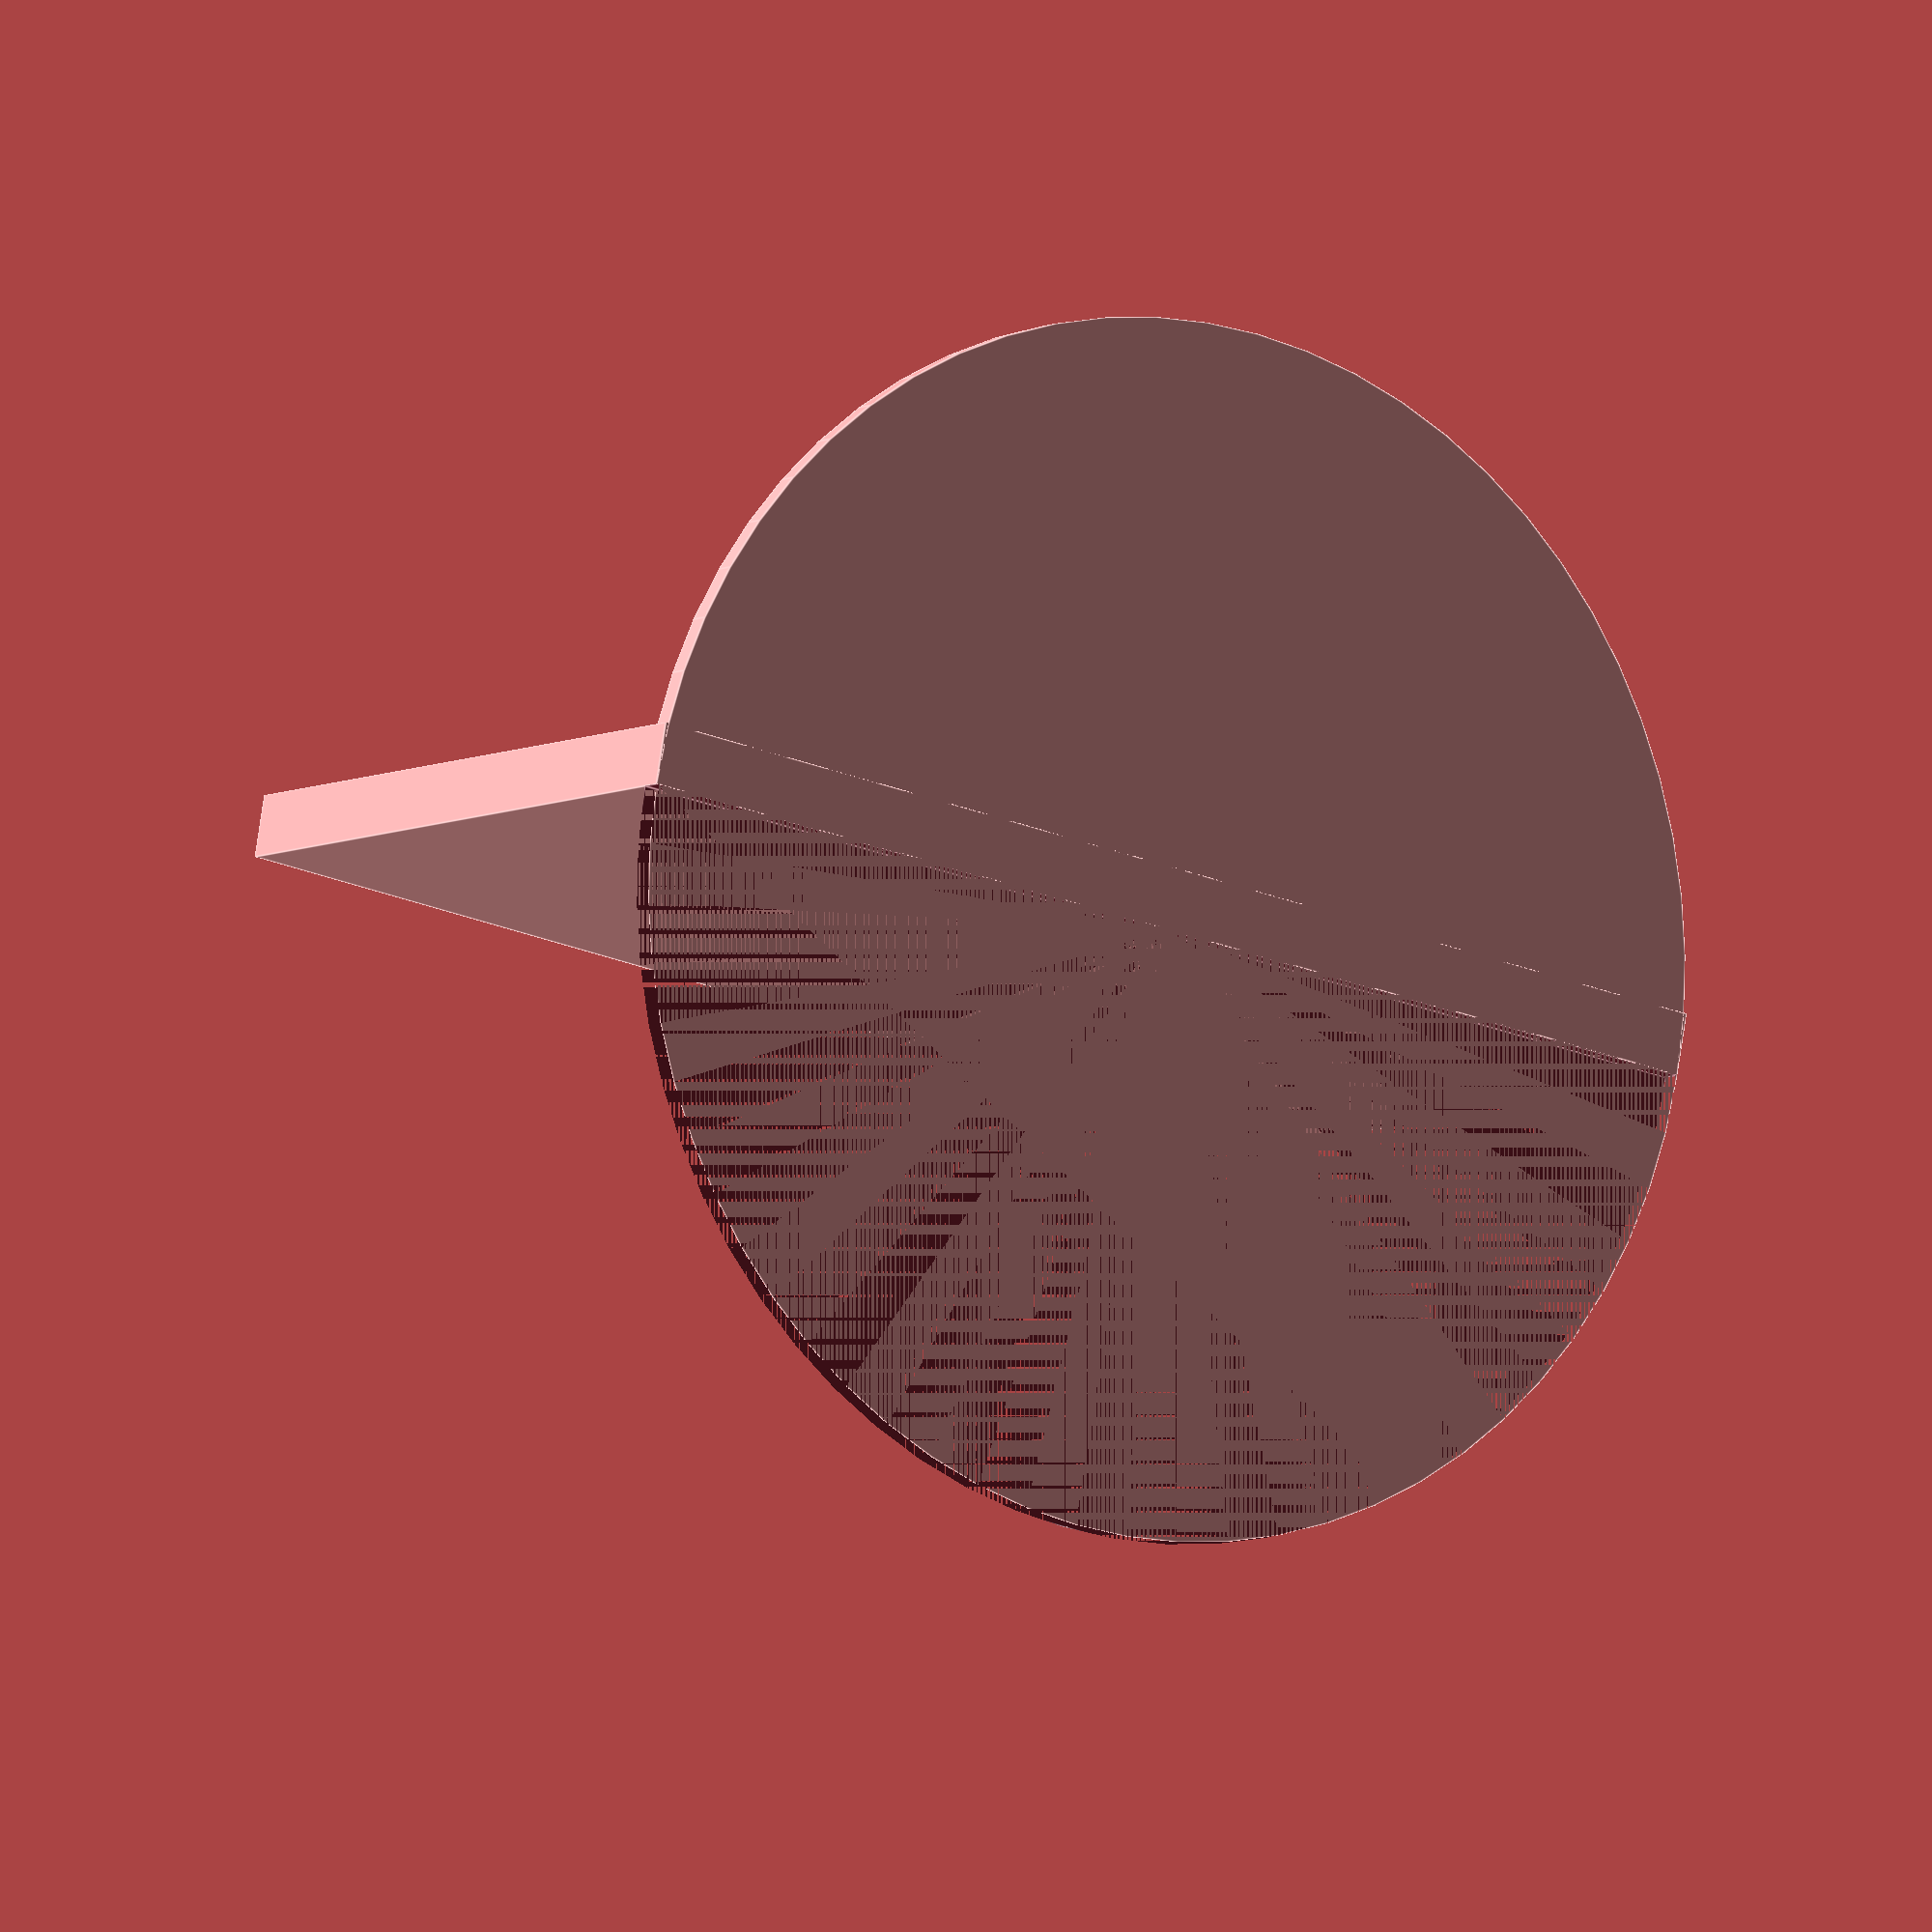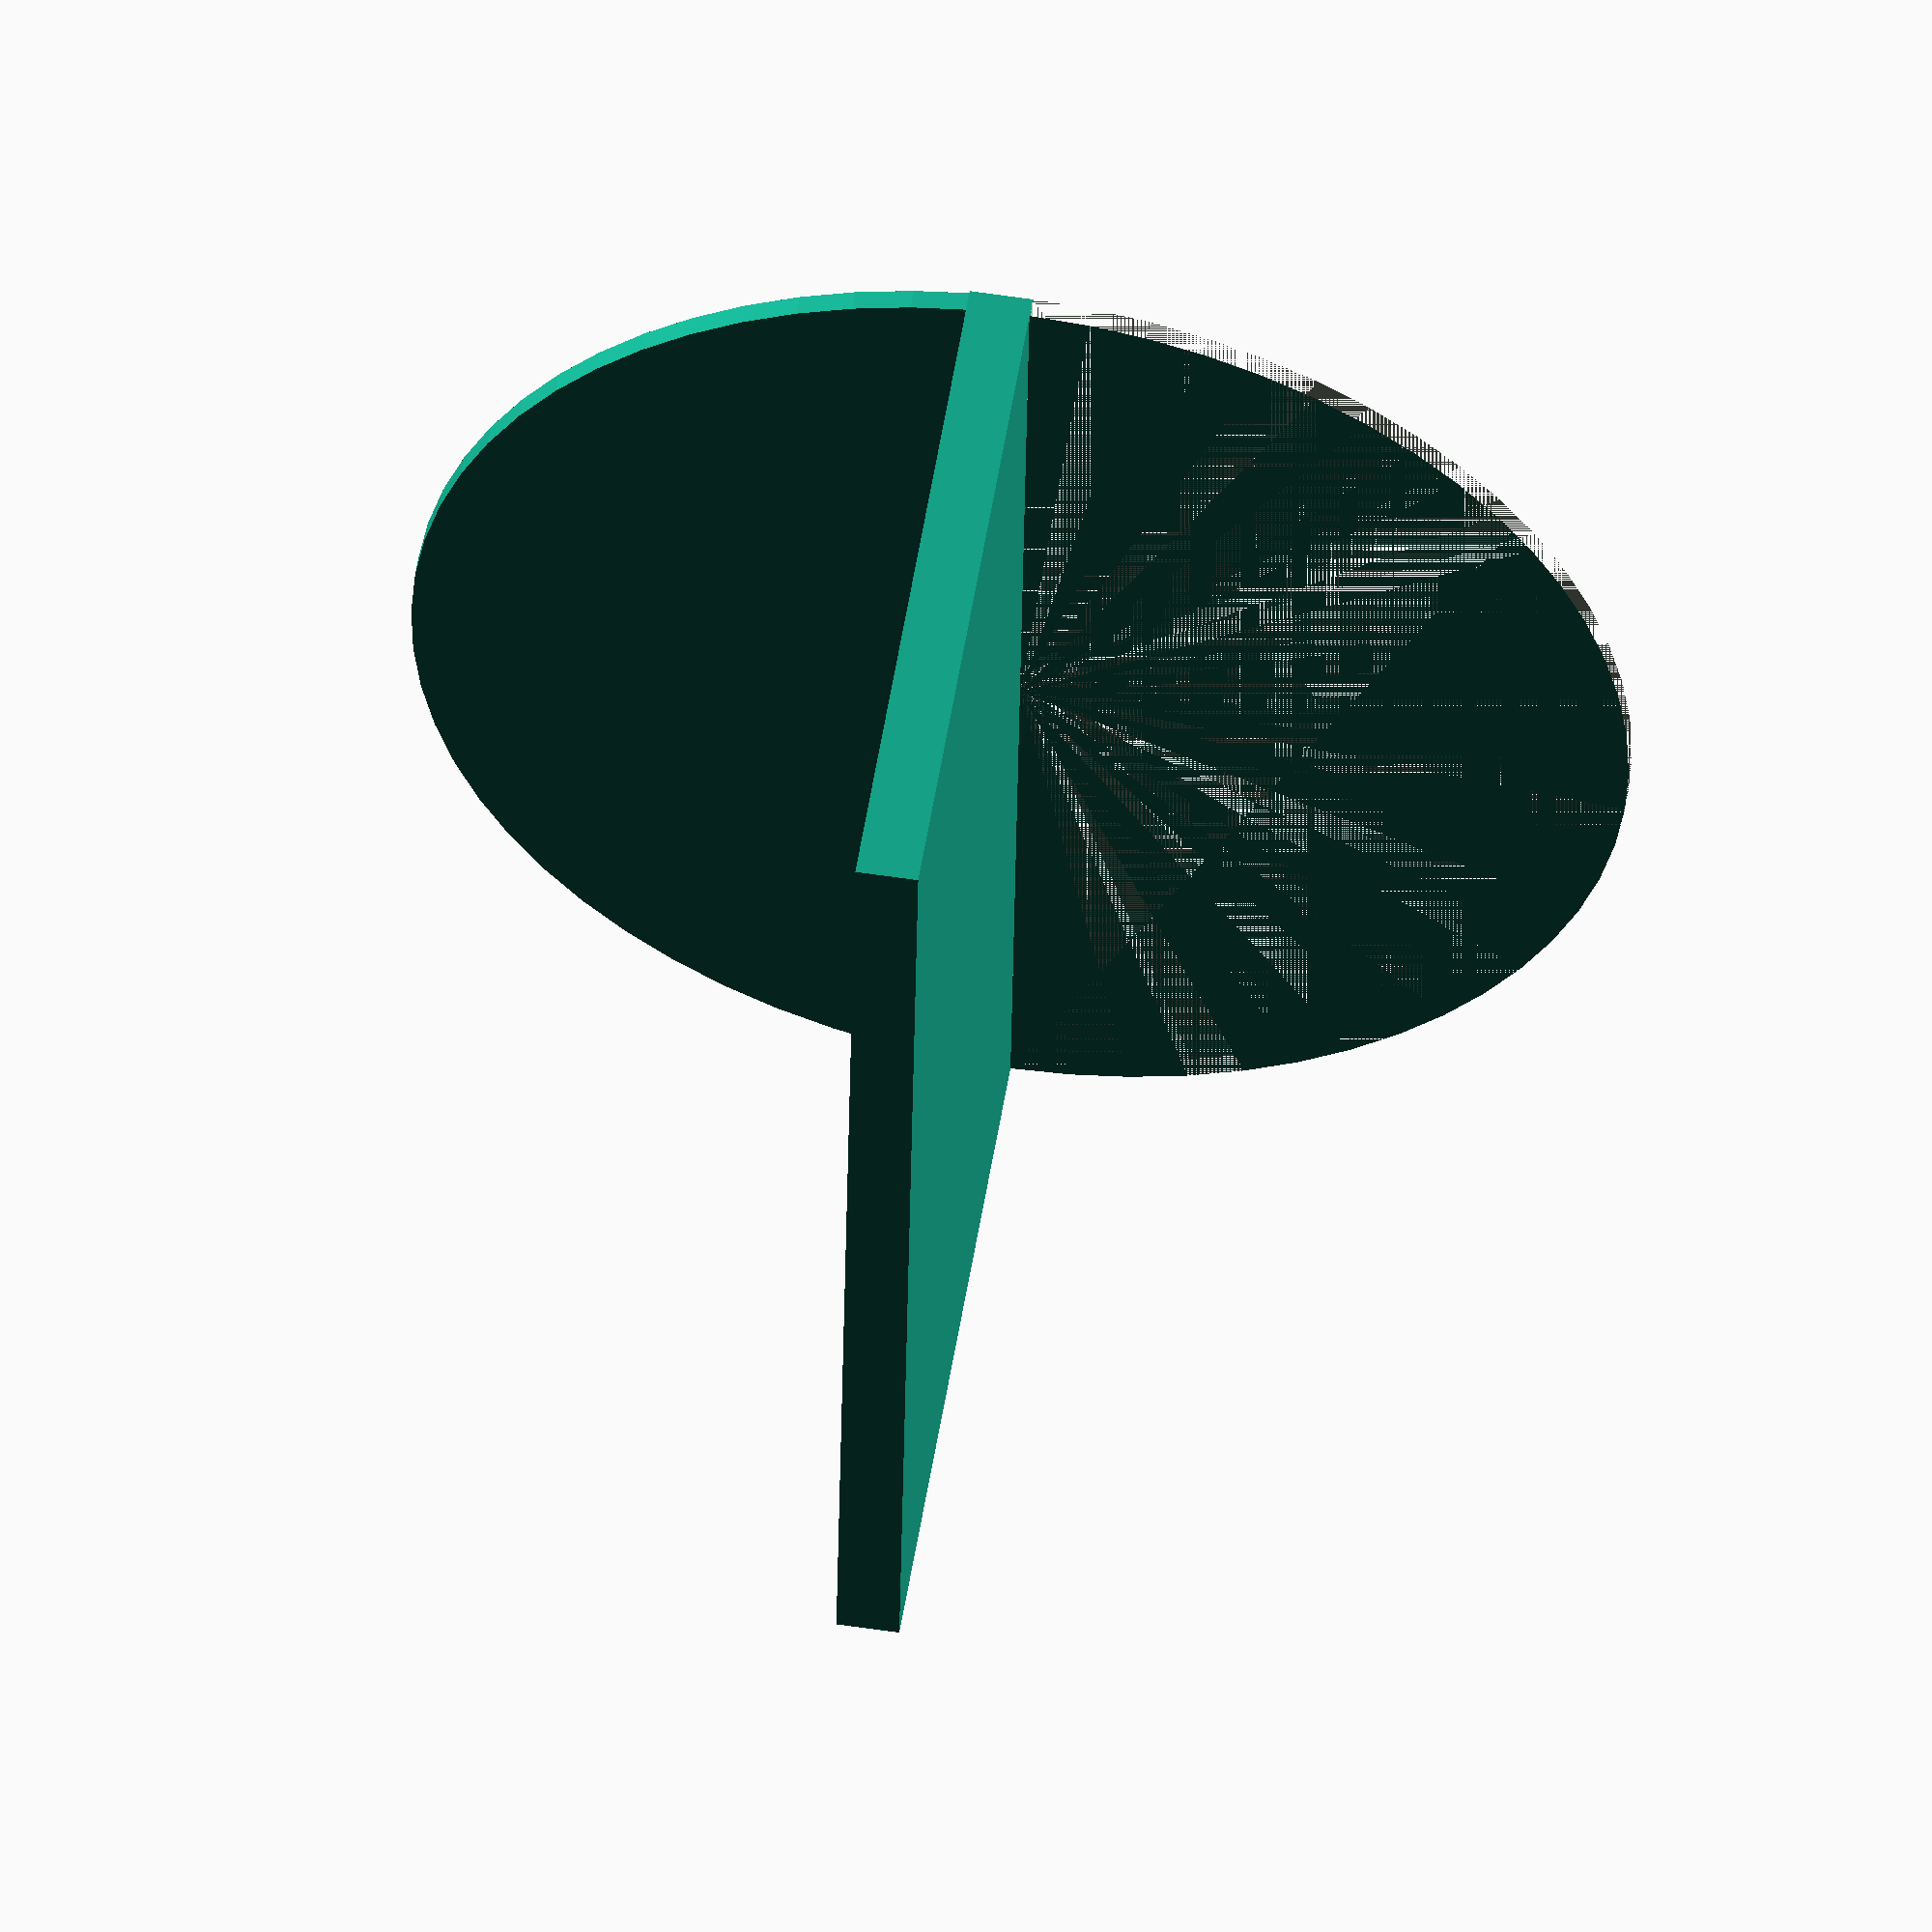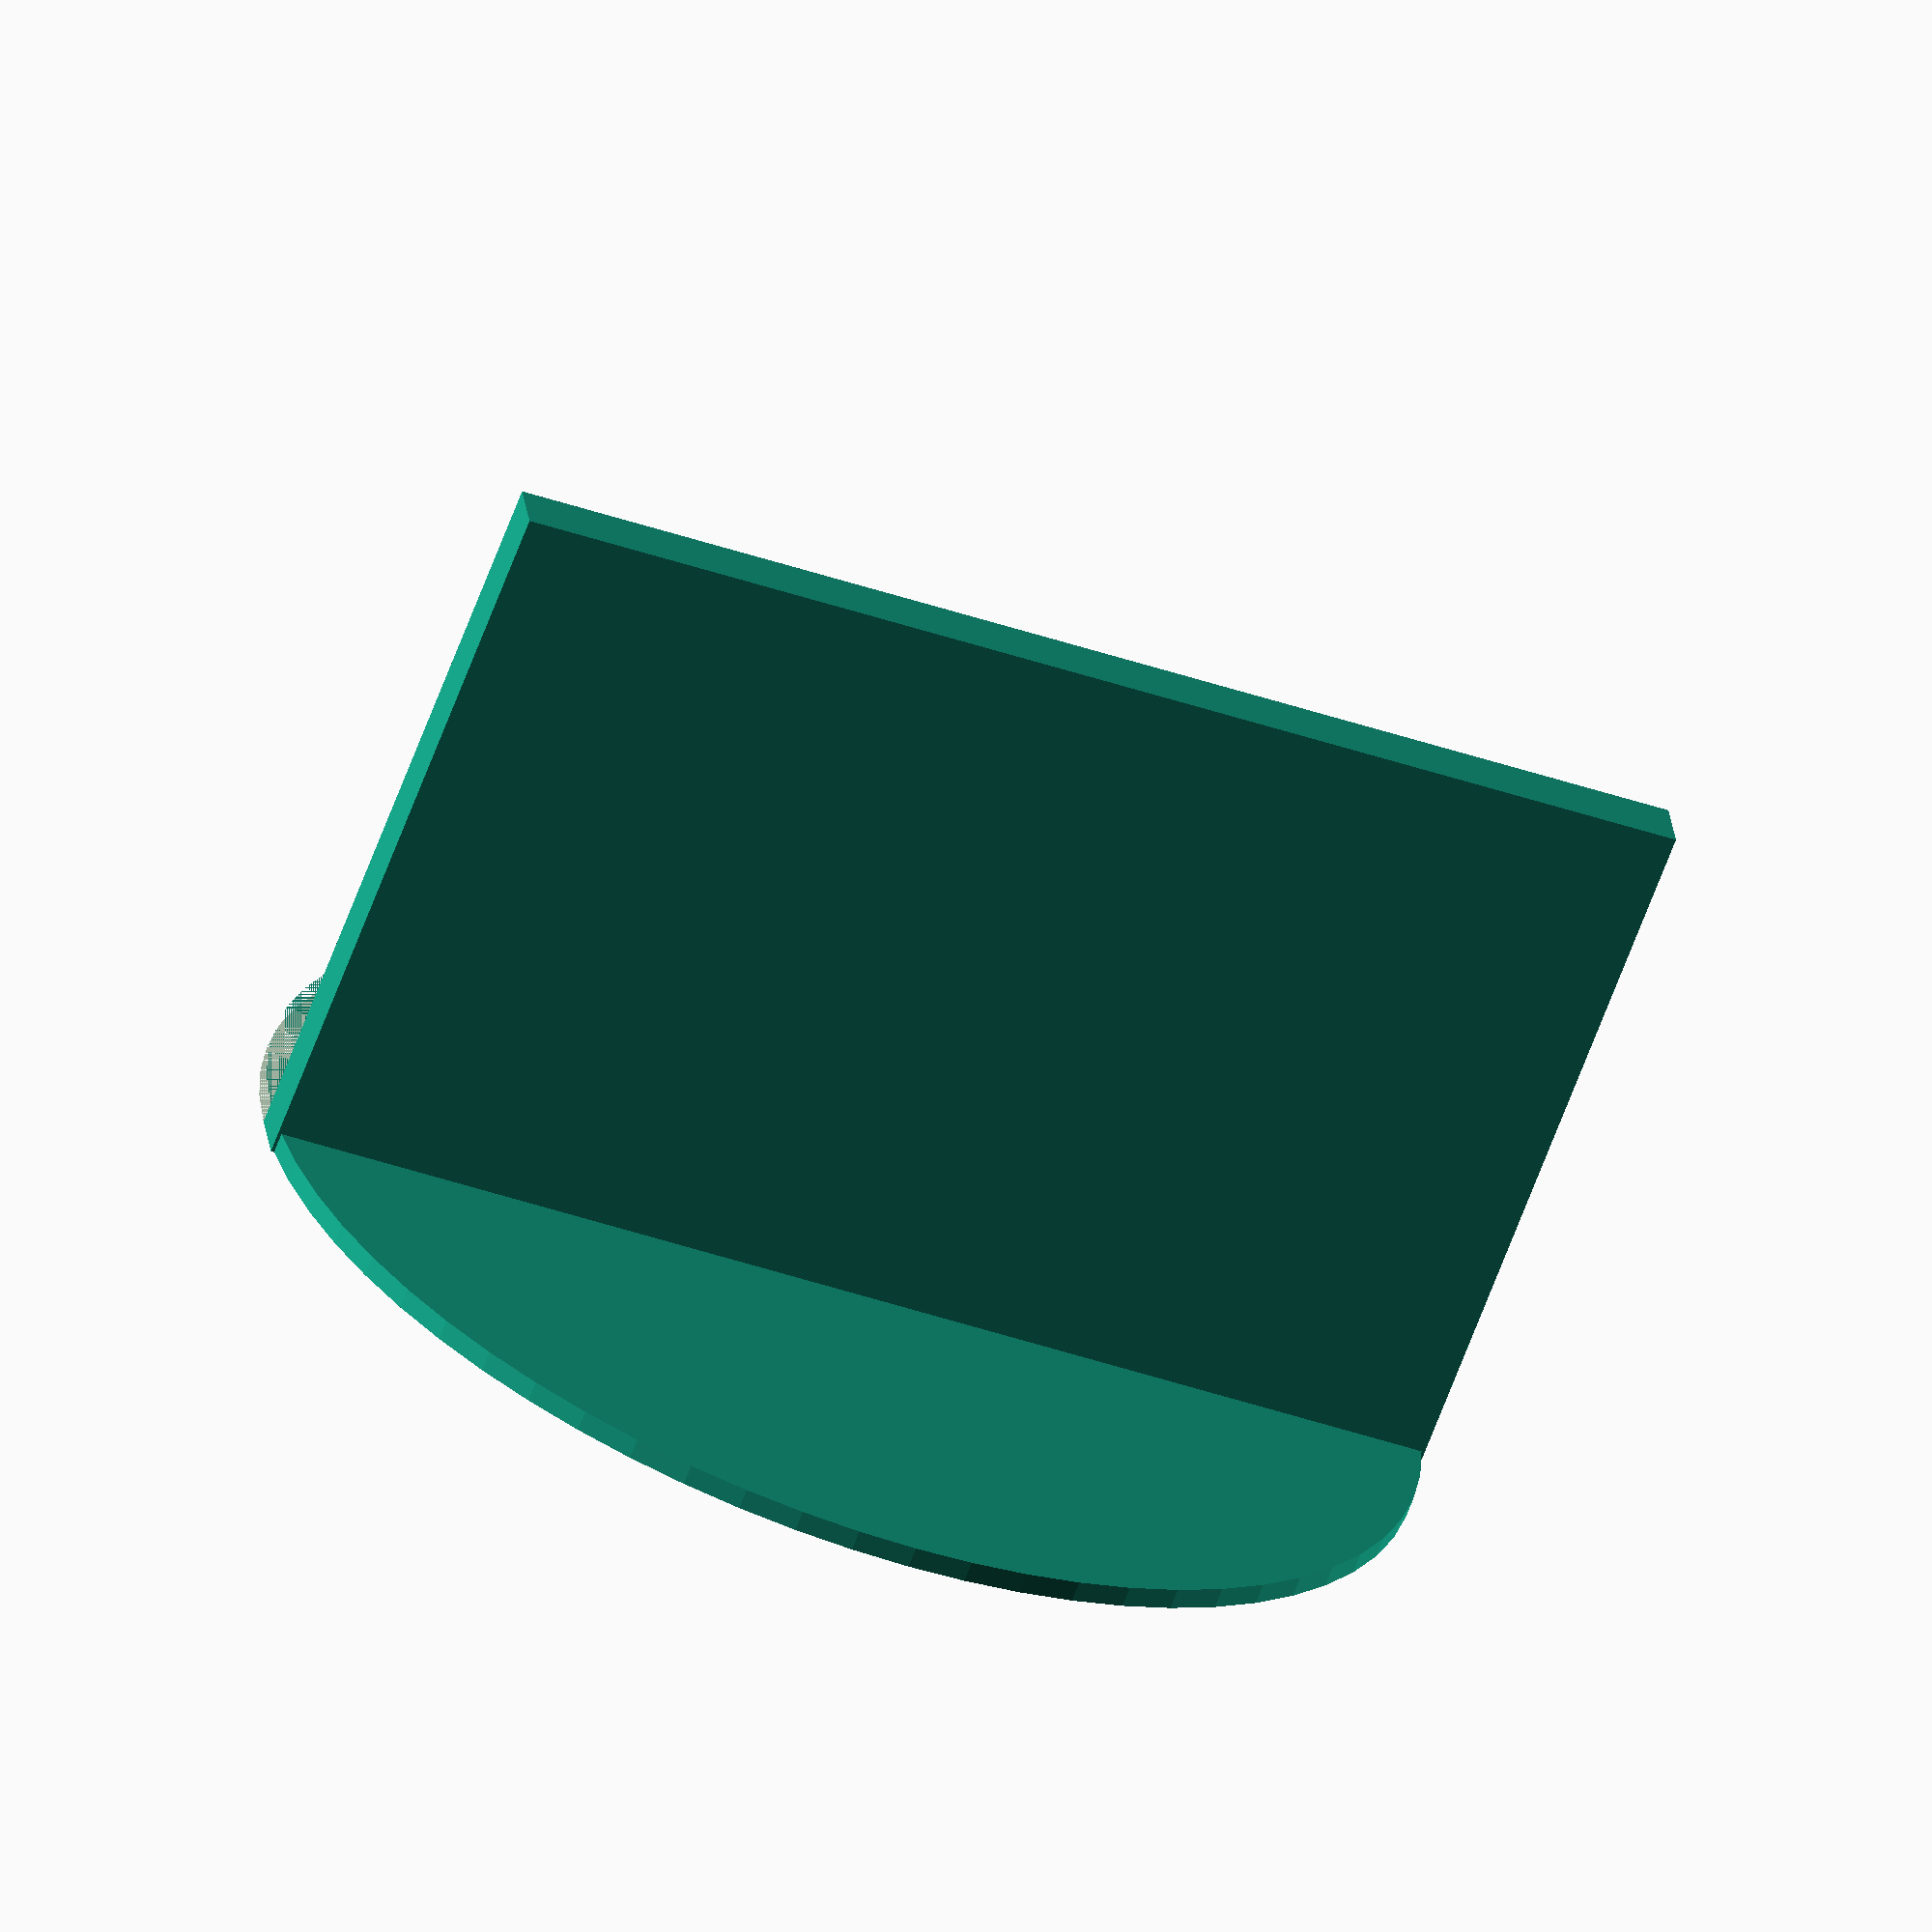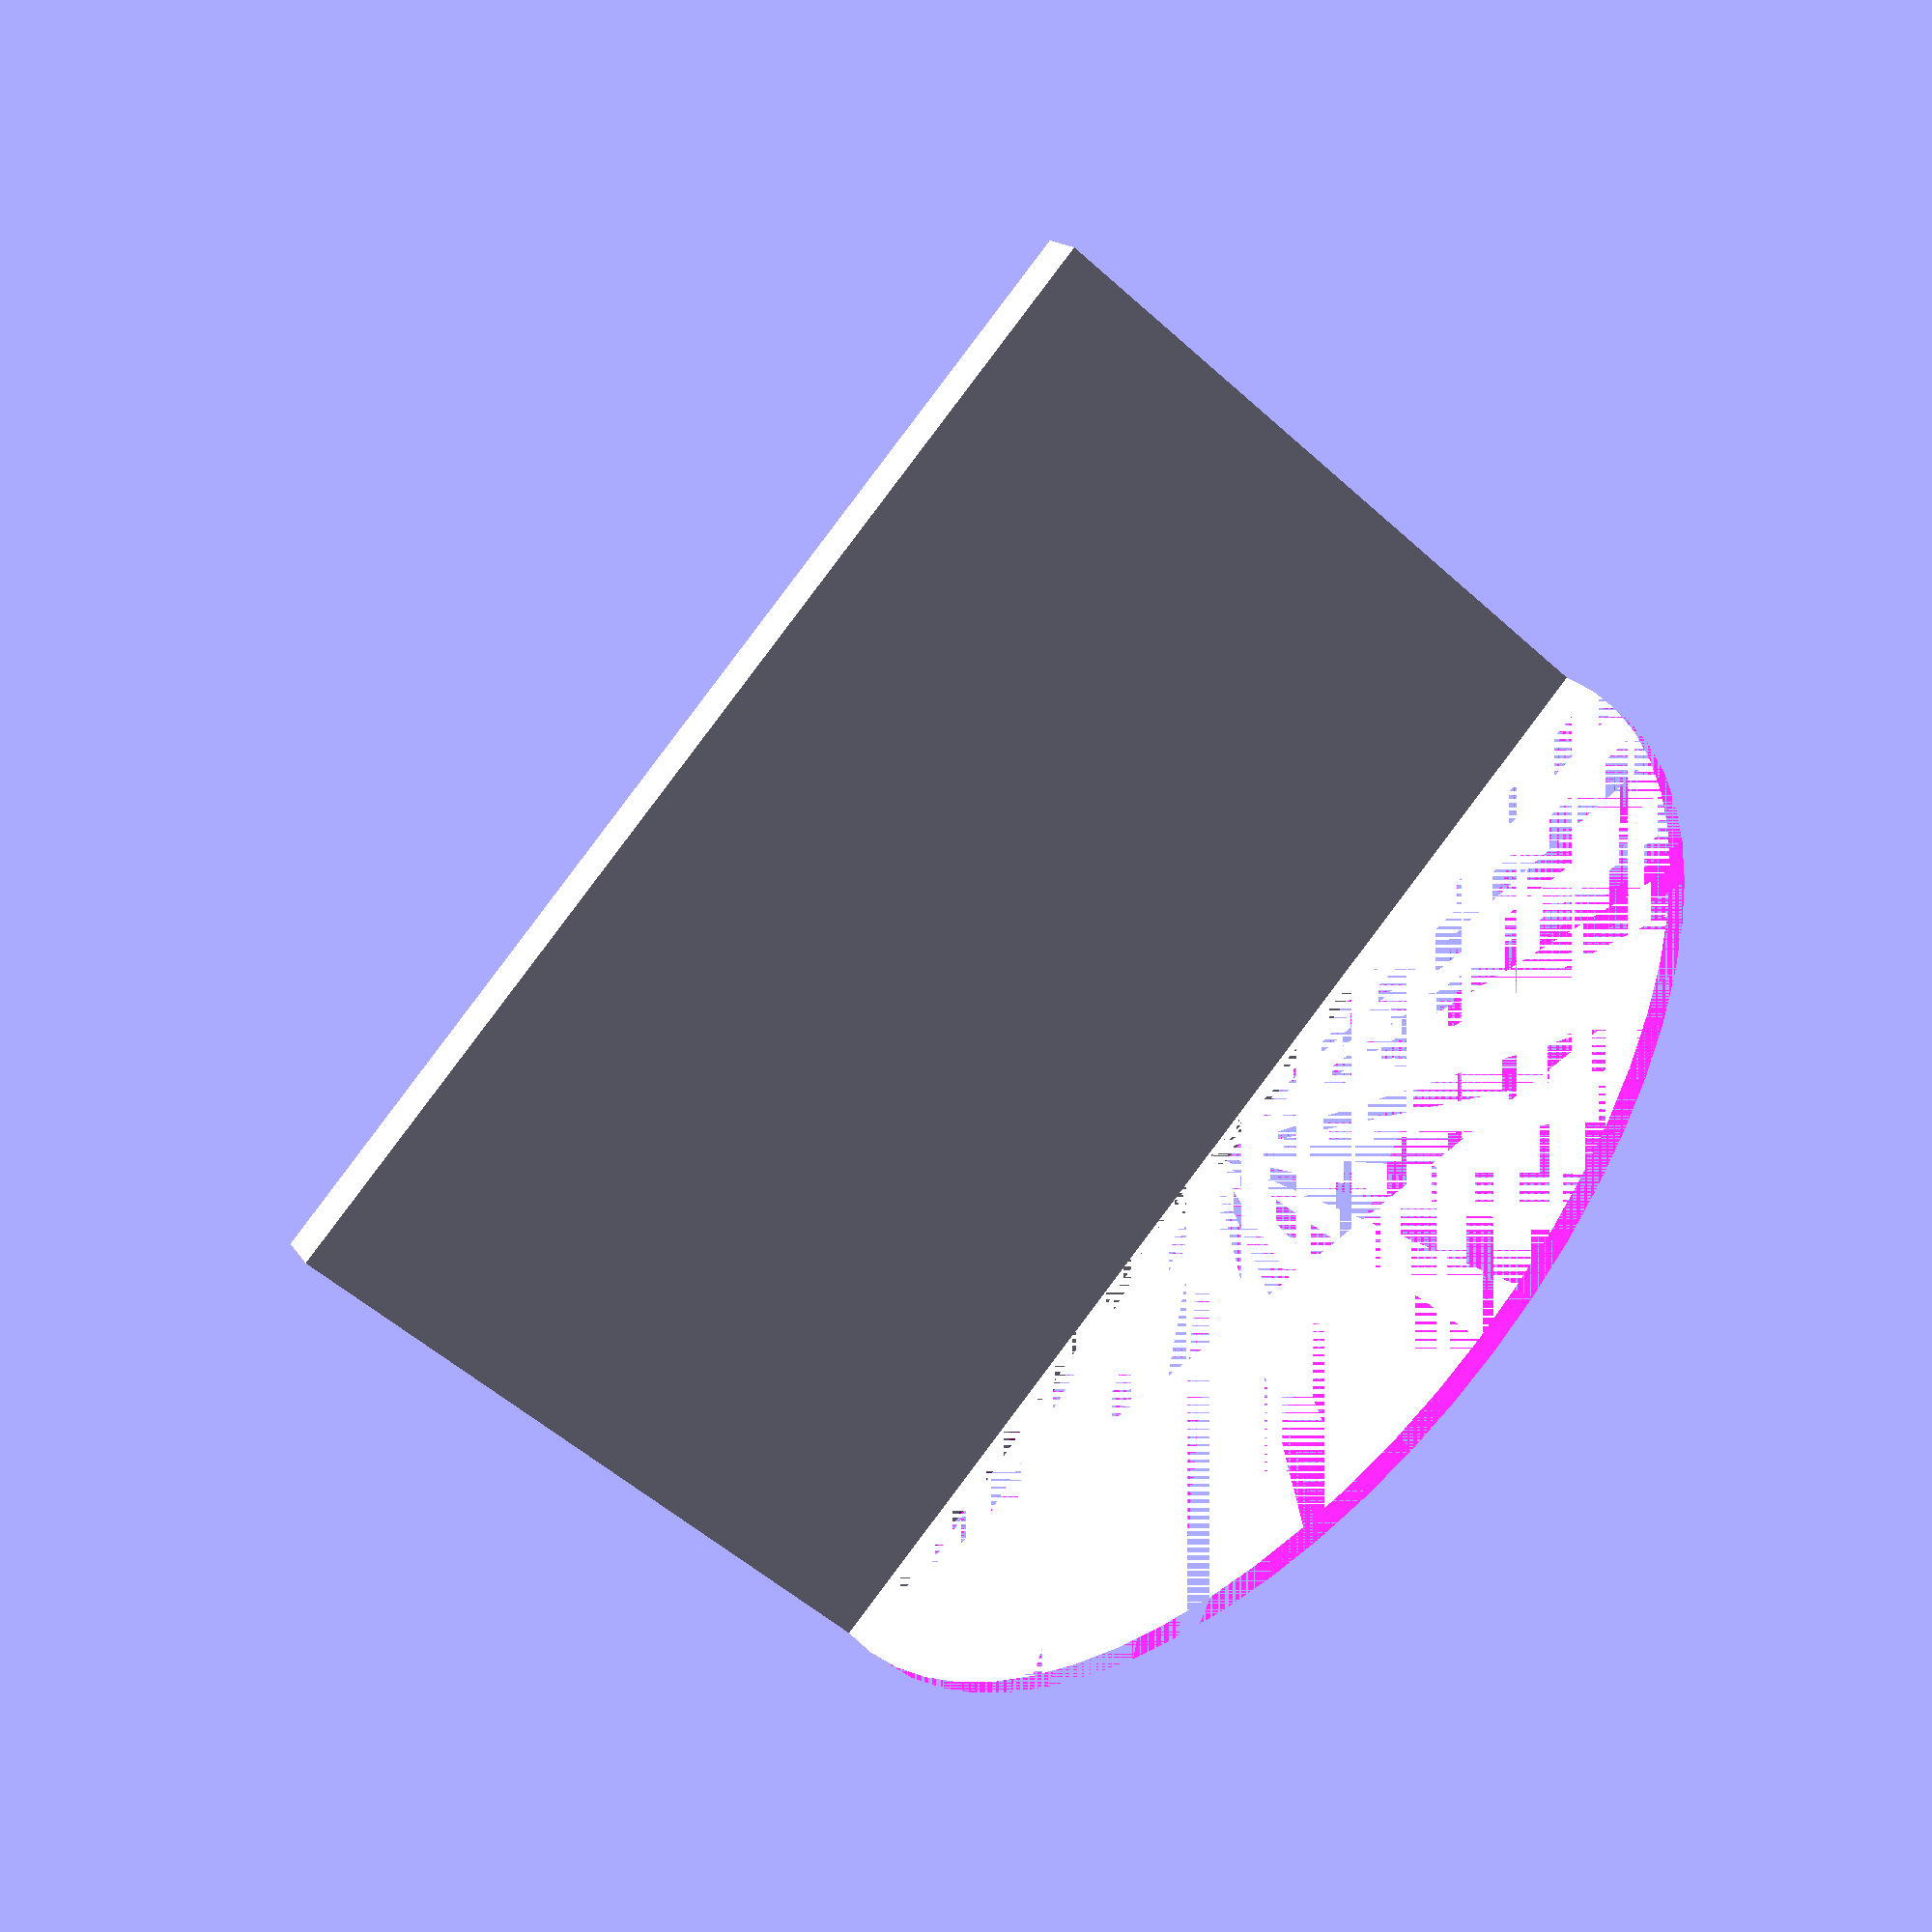
<openscad>
$fn = $preview ? 64 : 256;

width = 58;
holder = 1;
base_width = 35;
base_heght = 3;

translate([base_width/2-holder/2, 0, 0]) cube([base_width, width, base_heght], center=true);

translate([0, 0, -base_heght/2]) difference() {
	rotate([0, 90, 0]) cylinder(holder, d=width, center=true);
	translate([-holder/2, -width/2, -width/2]) cube([holder, width, width/2]);
}

</openscad>
<views>
elev=282.2 azim=56.9 roll=188.5 proj=o view=edges
elev=122.0 azim=174.3 roll=81.1 proj=o view=wireframe
elev=332.2 azim=290.5 roll=353.3 proj=o view=wireframe
elev=165.1 azim=139.9 roll=20.9 proj=p view=wireframe
</views>
